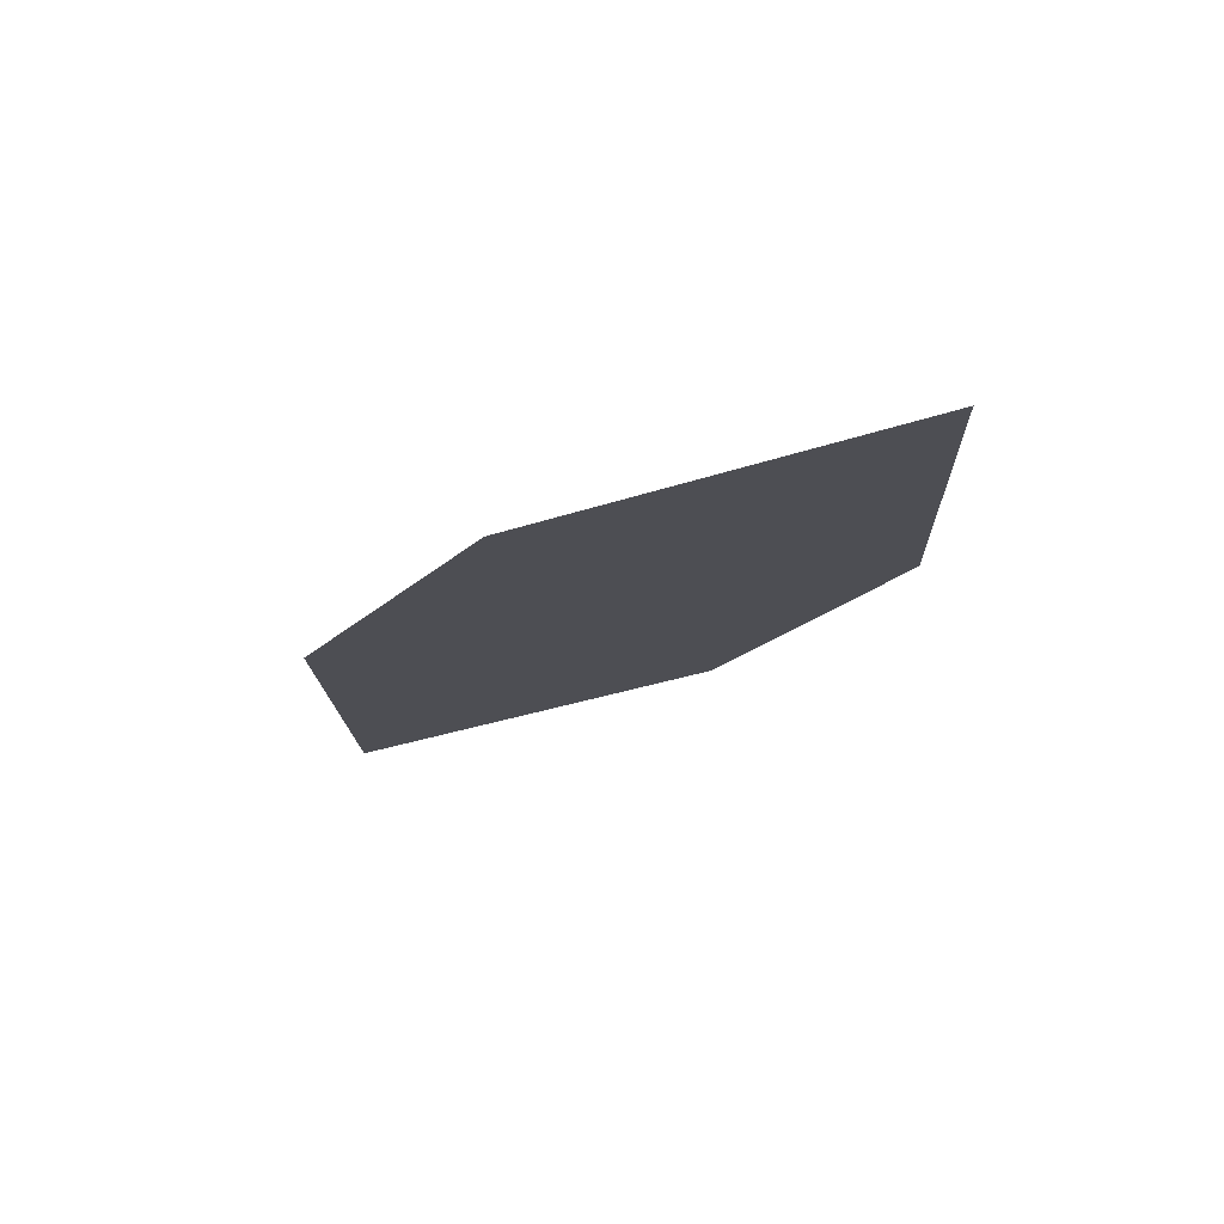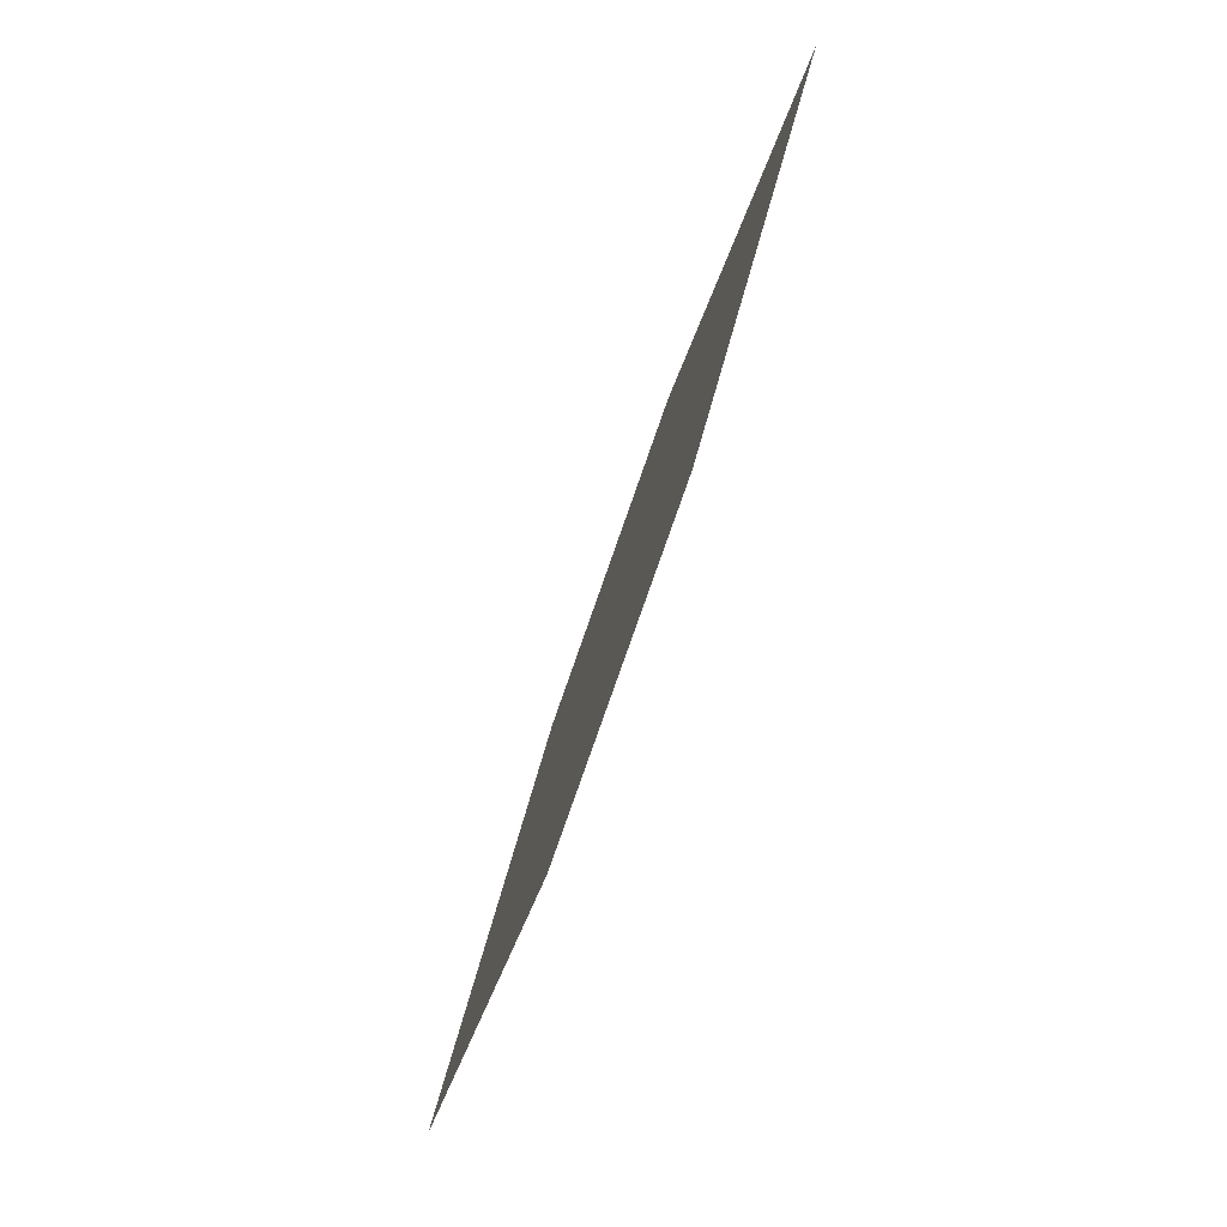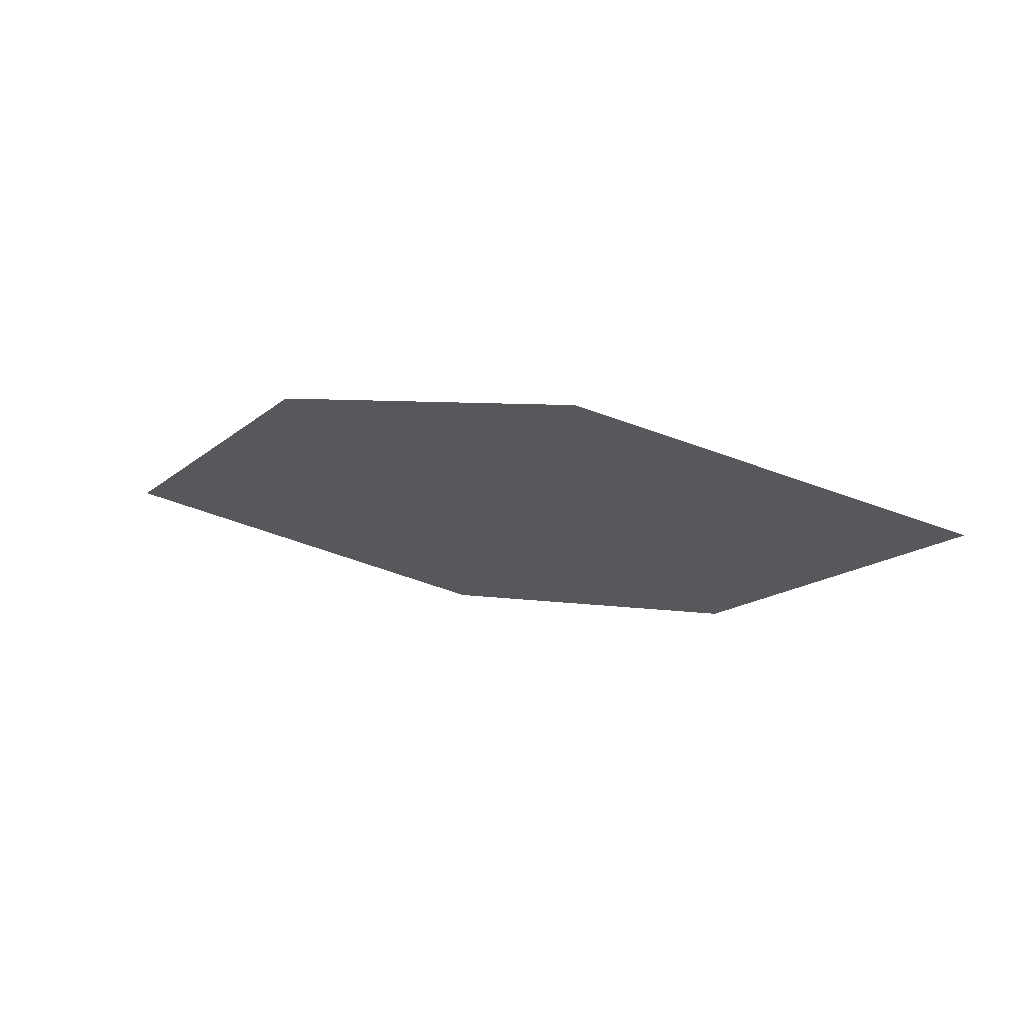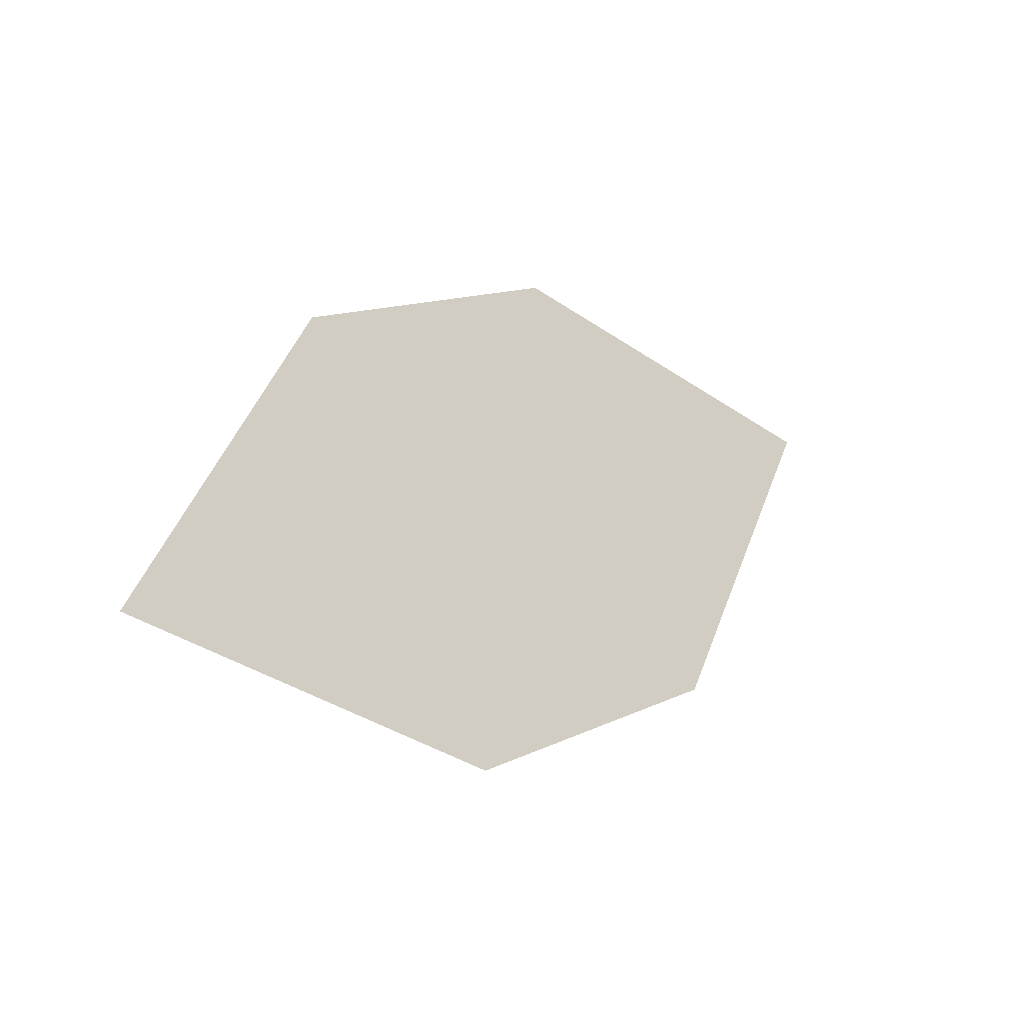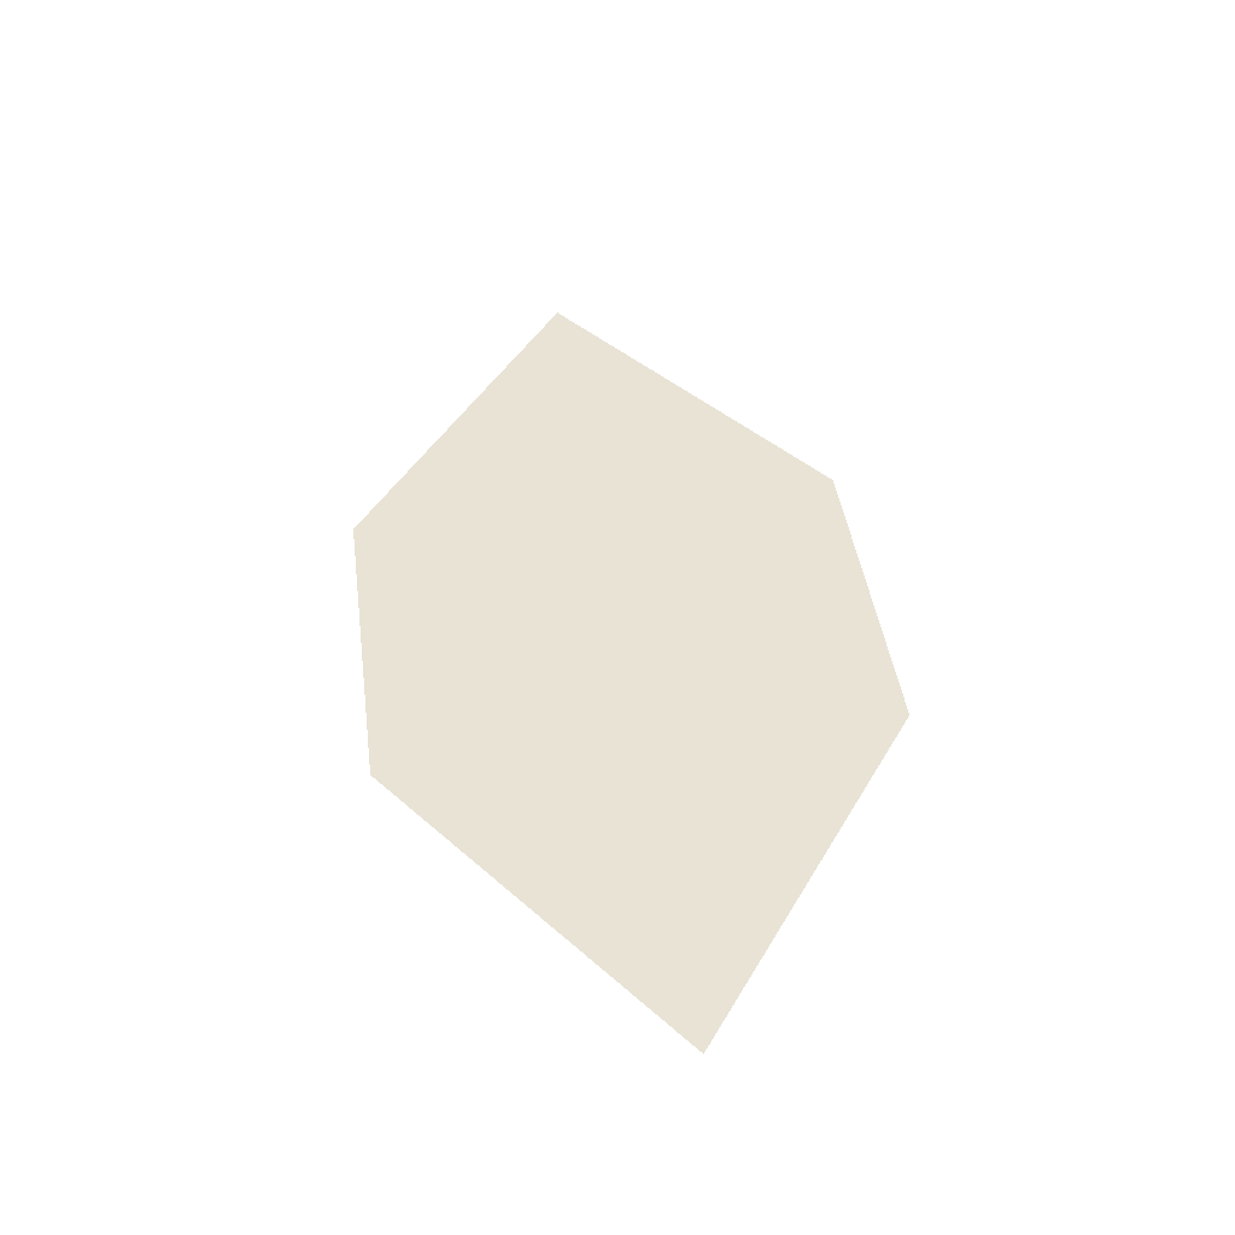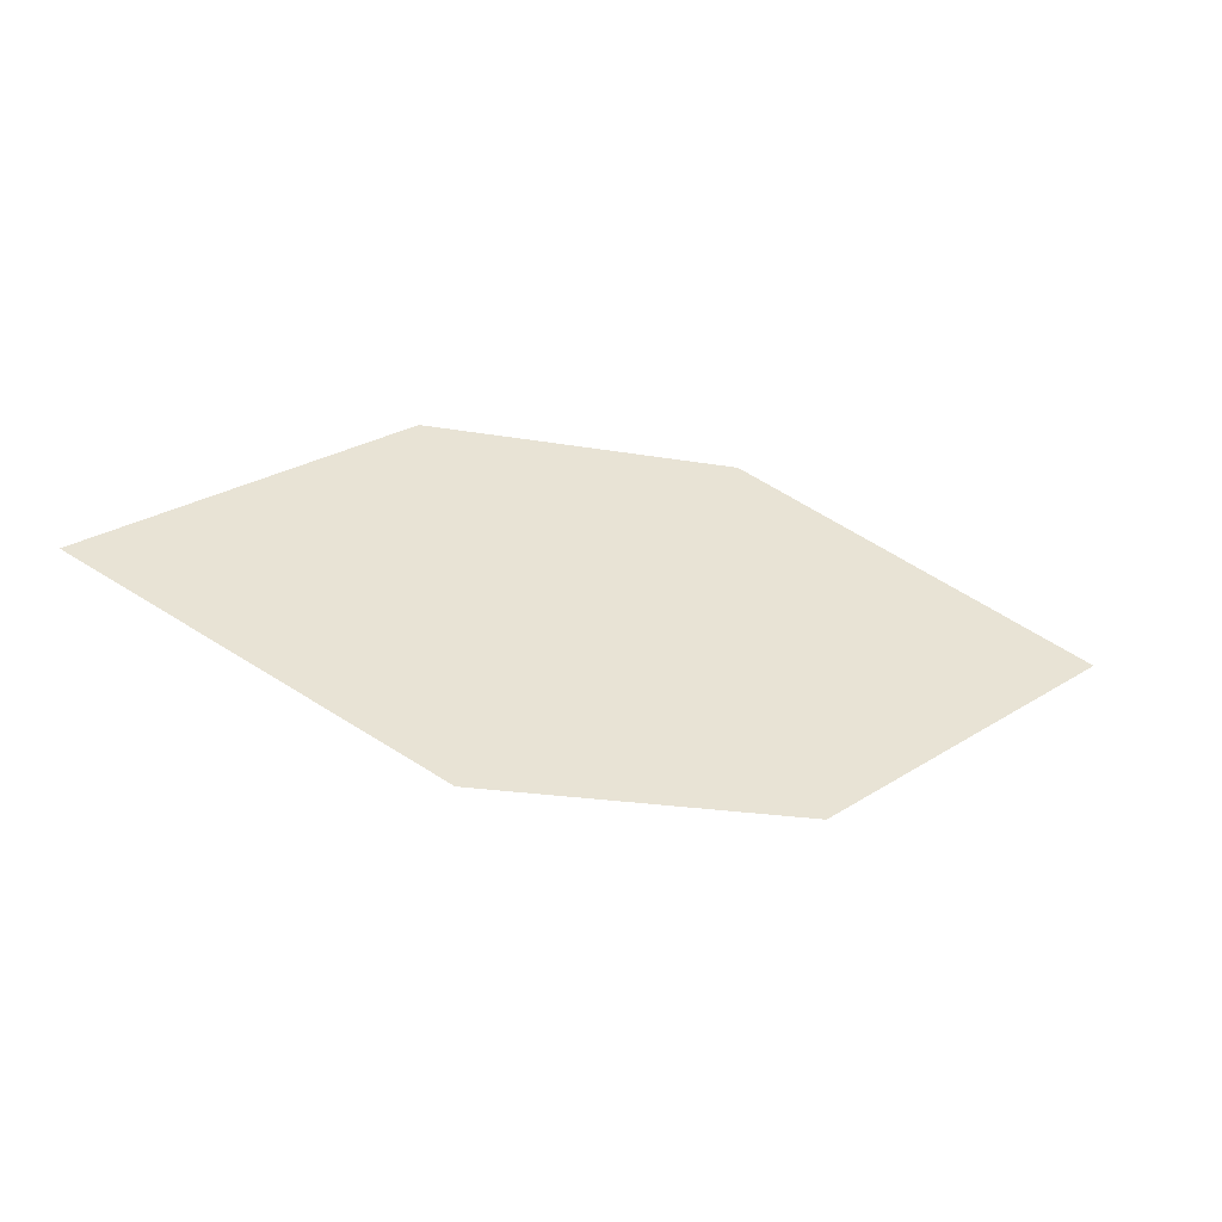
<metadata>
{"format":"obj","ext":"obj","renderer":"f3d","projection":"perspective","resolution":1024,"background":"white","views":[{"elev":-2.9,"azim":-147.9,"up":"+Z"},{"elev":-54.9,"azim":-93.9,"up":"+Y"},{"elev":-31.3,"azim":-1.7,"up":"+Z"},{"elev":-17.8,"azim":152.7,"up":"+Y"},{"elev":57.5,"azim":-121.2,"up":"+Z"},{"elev":44.2,"azim":-30.8,"up":"+Z"}]}
</metadata>
<code>
o leaves.034
v 0.1785 0.1063 0.8112
v 0.2046 0.06157 0.7991
v 0.2936 0.05635 0.7759
v 0.2291 0.1177 0.7998
v 0.2675 0.1011 0.788
v 0.243 0.04492 0.7873
f 1 2 6 3
f 1 3 5 4

</code>
